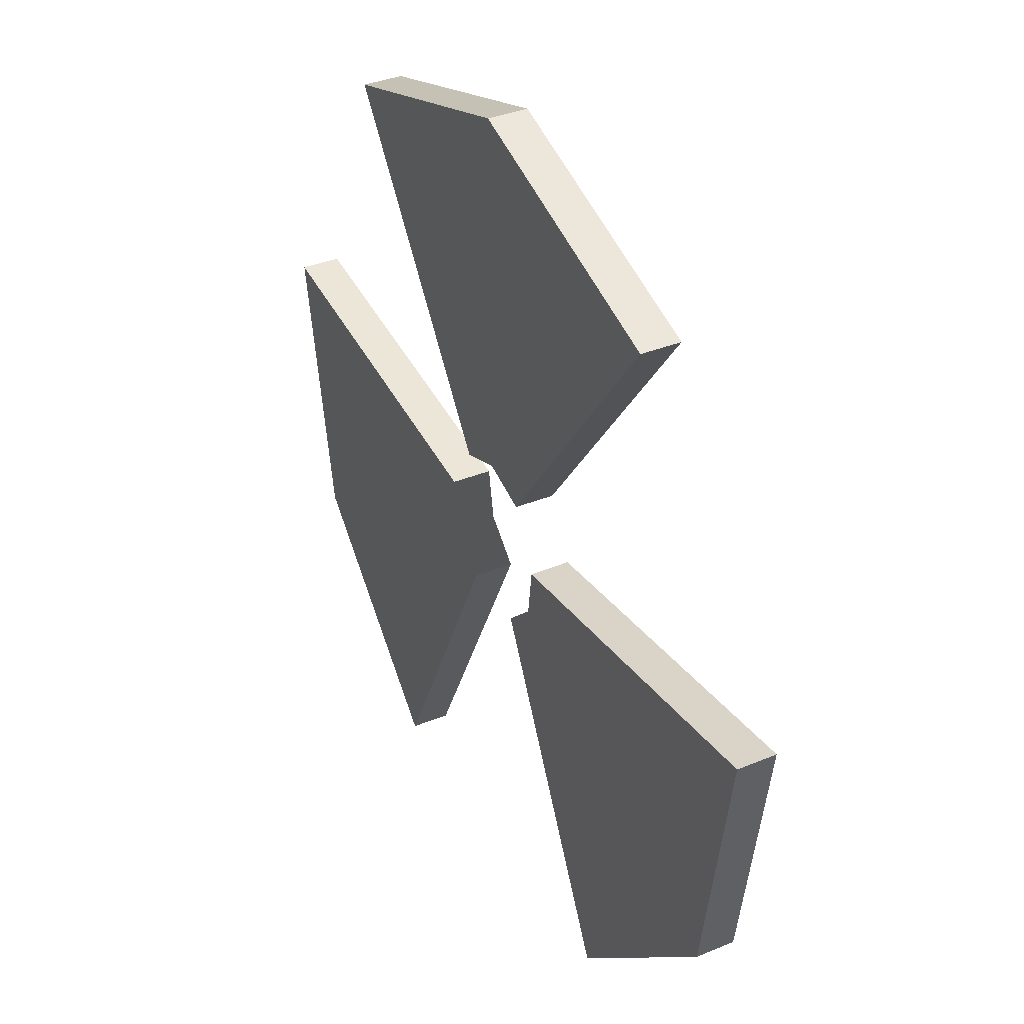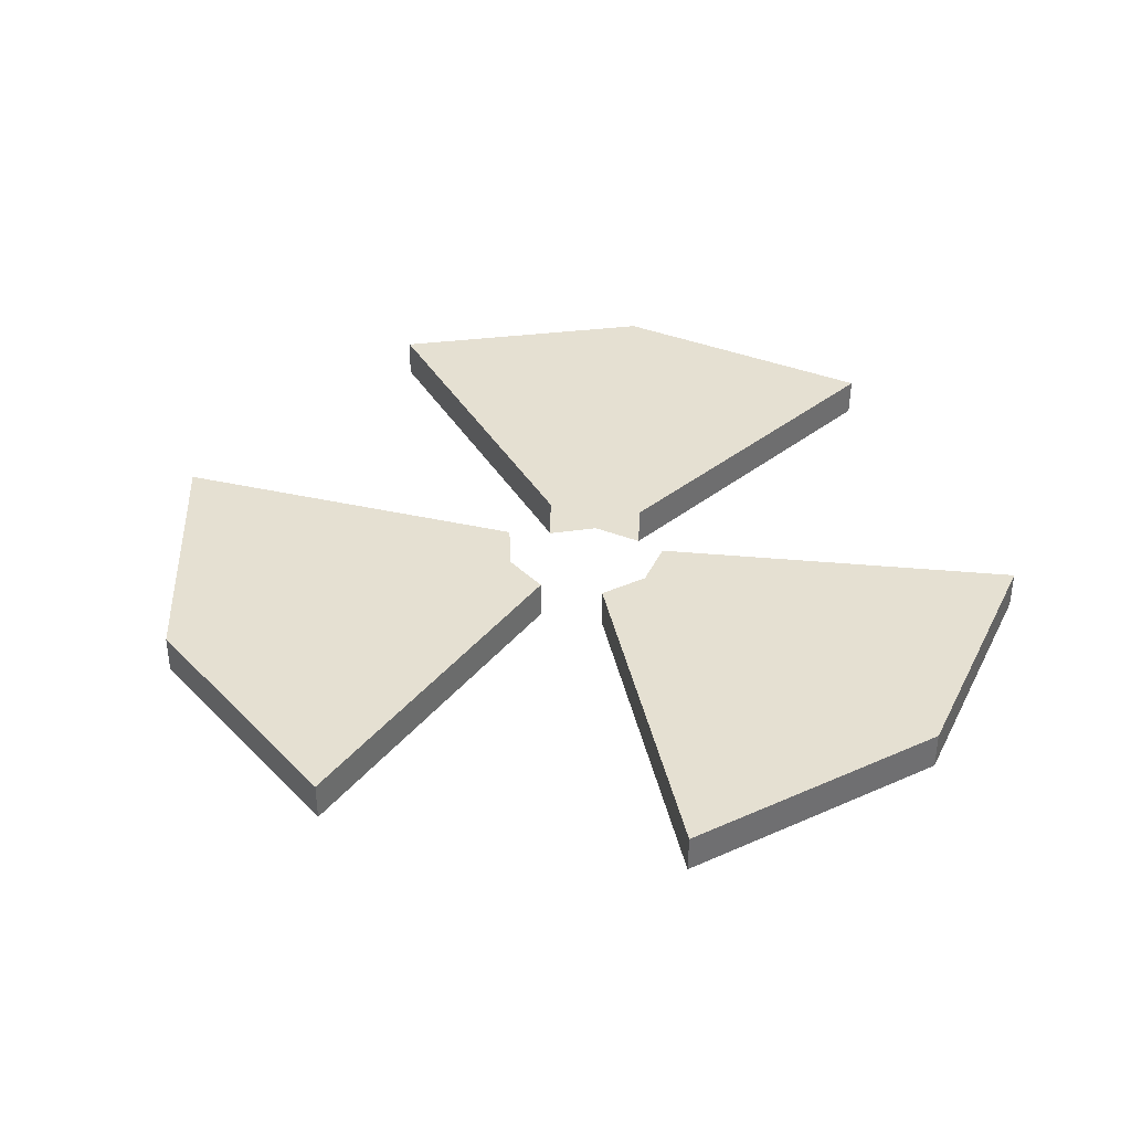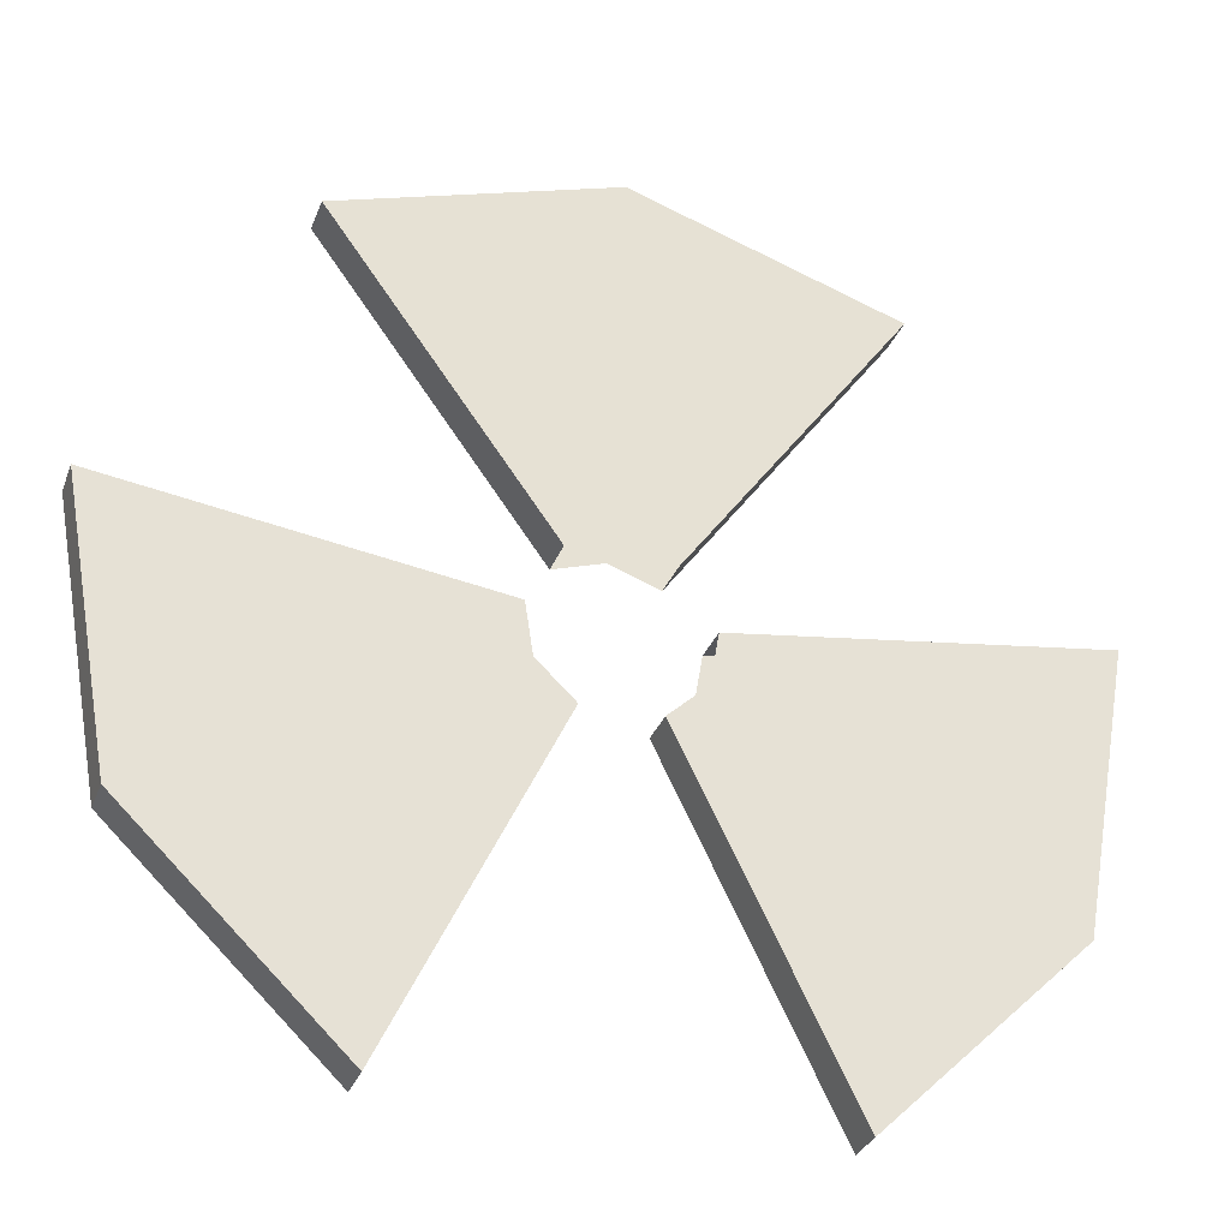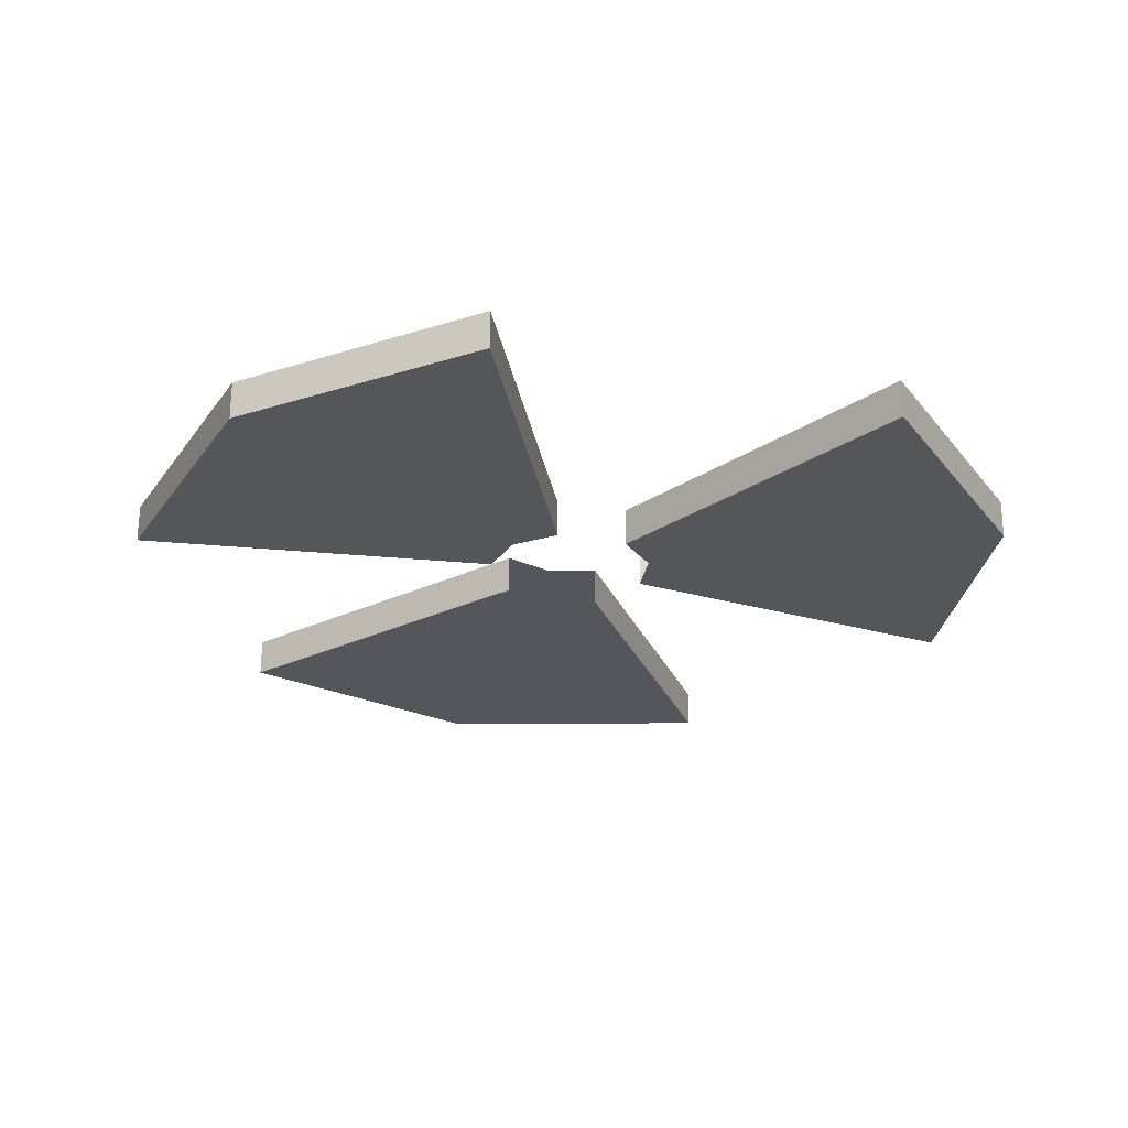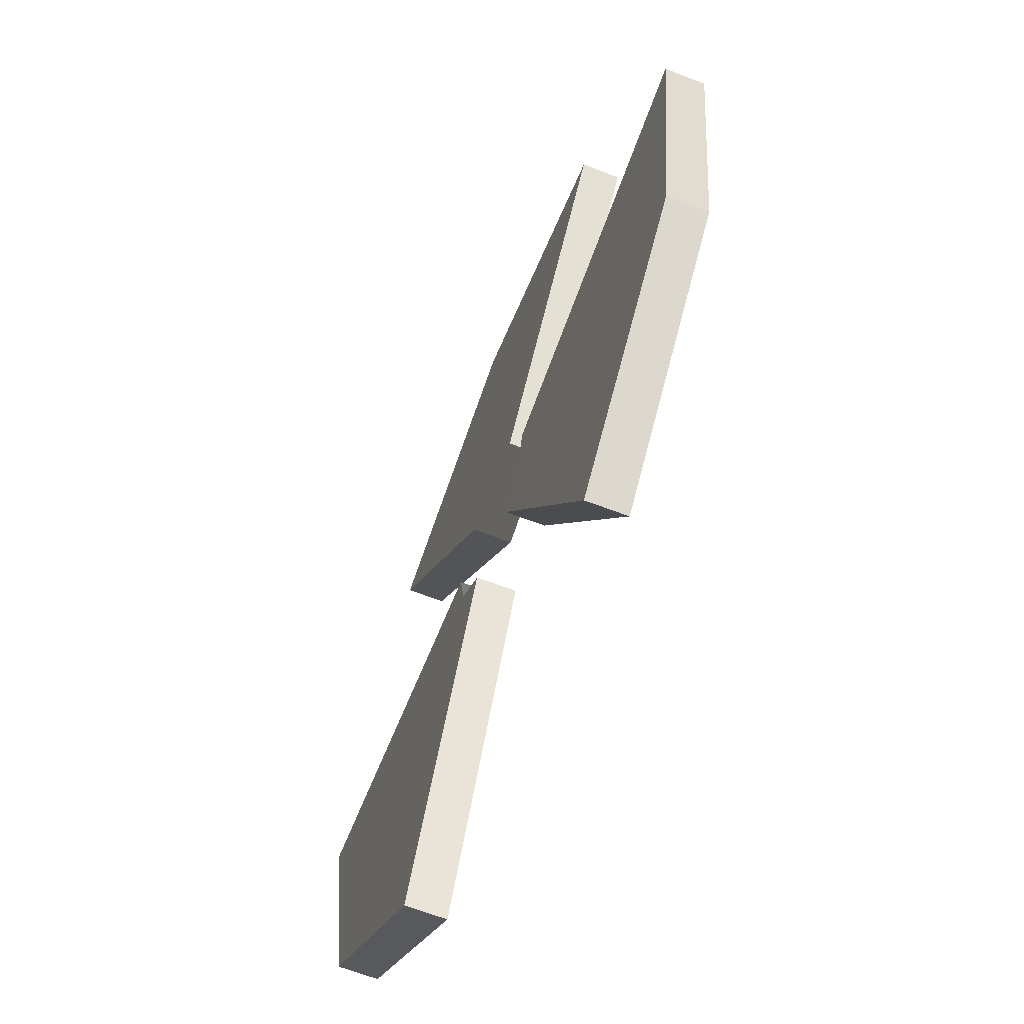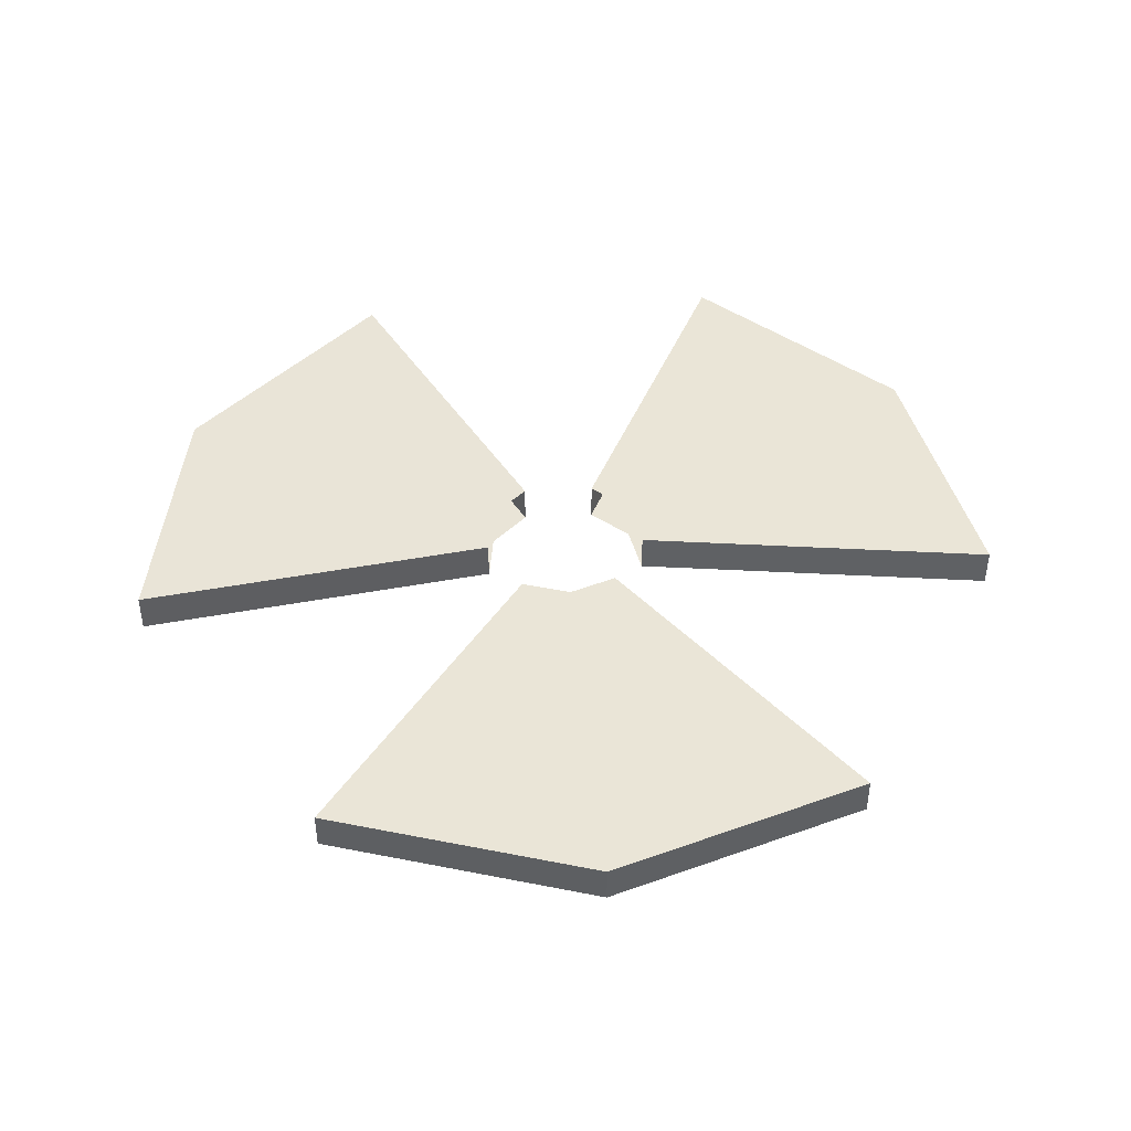
<metadata>
{"format":"obj","ext":"obj","renderer":"f3d","projection":"perspective","resolution":1024,"background":"white","views":[{"elev":36.9,"azim":62.5,"up":"+Y"},{"elev":37.6,"azim":-109.8,"up":"+Z"},{"elev":-31.1,"azim":161.2,"up":"+Y"},{"elev":-26.3,"azim":-17.0,"up":"+Z"},{"elev":-67.3,"azim":68.8,"up":"+Y"},{"elev":44.2,"azim":175.4,"up":"+Z"}]}
</metadata>
<code>
v 0.2522 0.1317 0.9141
v 0.2574 0.1419 0.9143
v 0.2565 0.136 0.9142
v 0.2522 0.1317 0.9187
v 0.2574 0.1418 0.9188
v 0.2565 0.1359 0.9187
v 0.3002 0.1477 0.9189
v 0.2947 0.116 0.9185
v 0.271 0.09293 0.9182
v 0.3002 0.1478 0.9144
v 0.2947 0.1161 0.914
v 0.271 0.09302 0.9137
v 0.2537 0.1486 0.9143
v 0.2422 0.1485 0.9143
v 0.2479 0.1505 0.9143
v 0.2537 0.1486 0.9188
v 0.2422 0.1485 0.9188
v 0.2479 0.1505 0.9188
v 0.2168 0.1835 0.9188
v 0.2474 0.1936 0.9188
v 0.279 0.1835 0.9188
v 0.2168 0.1835 0.9143
v 0.2474 0.1936 0.9143
v 0.279 0.1835 0.9143
v 0.2382 0.142 0.9143
v 0.2436 0.132 0.9142
v 0.2392 0.1361 0.9142
v 0.2382 0.142 0.9188
v 0.2436 0.132 0.9187
v 0.2392 0.136 0.9187
v 0.2246 0.09317 0.9186
v 0.2014 0.1155 0.9186
v 0.1955 0.1481 0.9188
v 0.2246 0.09319 0.9141
v 0.2014 0.1155 0.9141
v 0.1955 0.1481 0.9142
f 8 11 10 7
f 9 12 11 8
f 5 6 8 7
f 6 4 9 8
f 9 4 1 12
f 3 2 10 11
f 7 10 2 5
f 1 3 11 12
f 20 23 22 19
f 21 24 23 20
f 17 18 20 19
f 18 16 21 20
f 21 16 13 24
f 15 14 22 23
f 19 22 14 17
f 13 15 23 24
f 32 35 34 31
f 33 36 35 32
f 29 30 32 31
f 30 28 33 32
f 33 28 25 36
f 27 26 34 35
f 31 34 26 29
f 25 27 35 36

</code>
